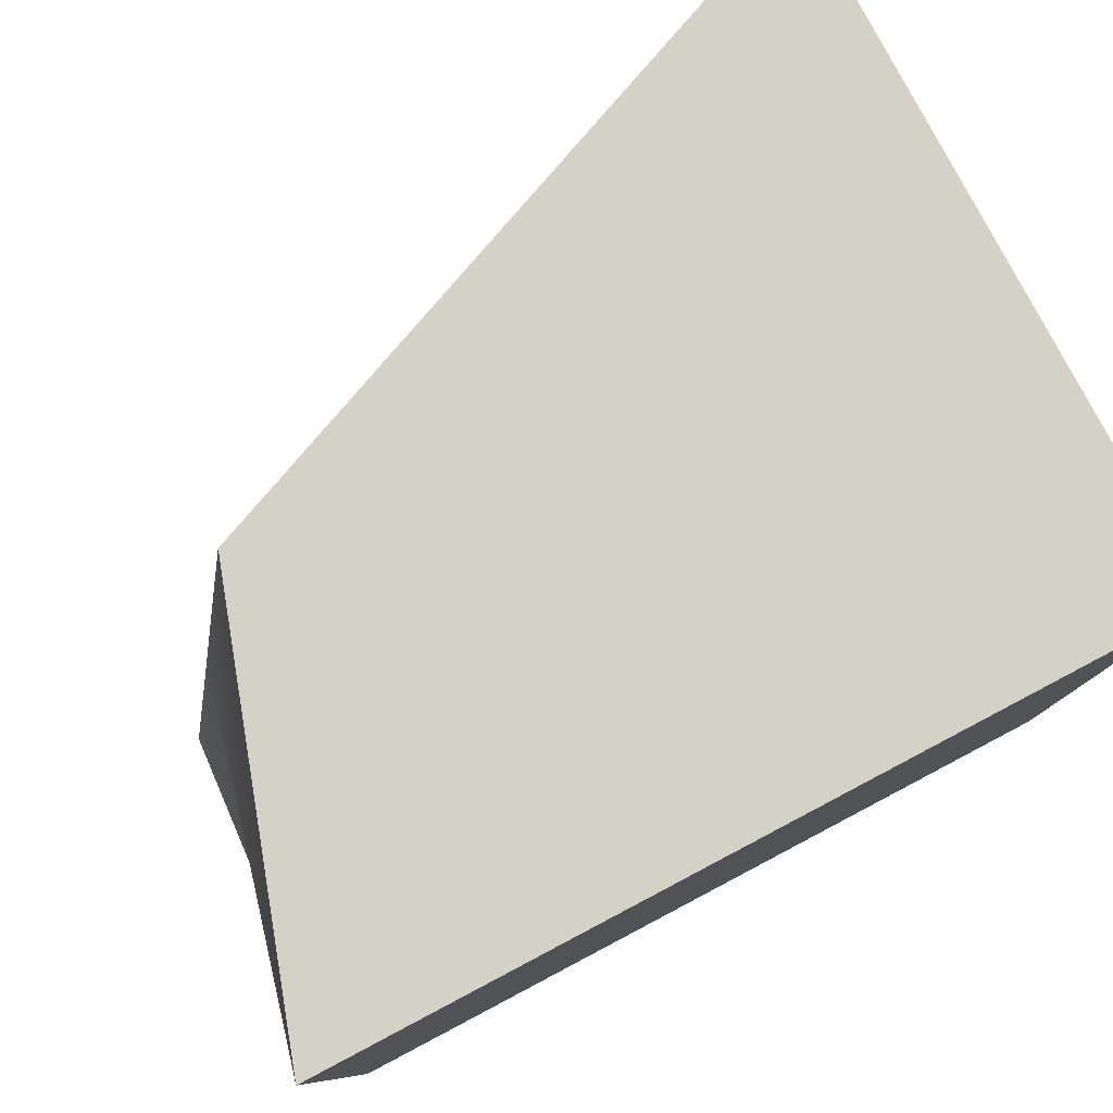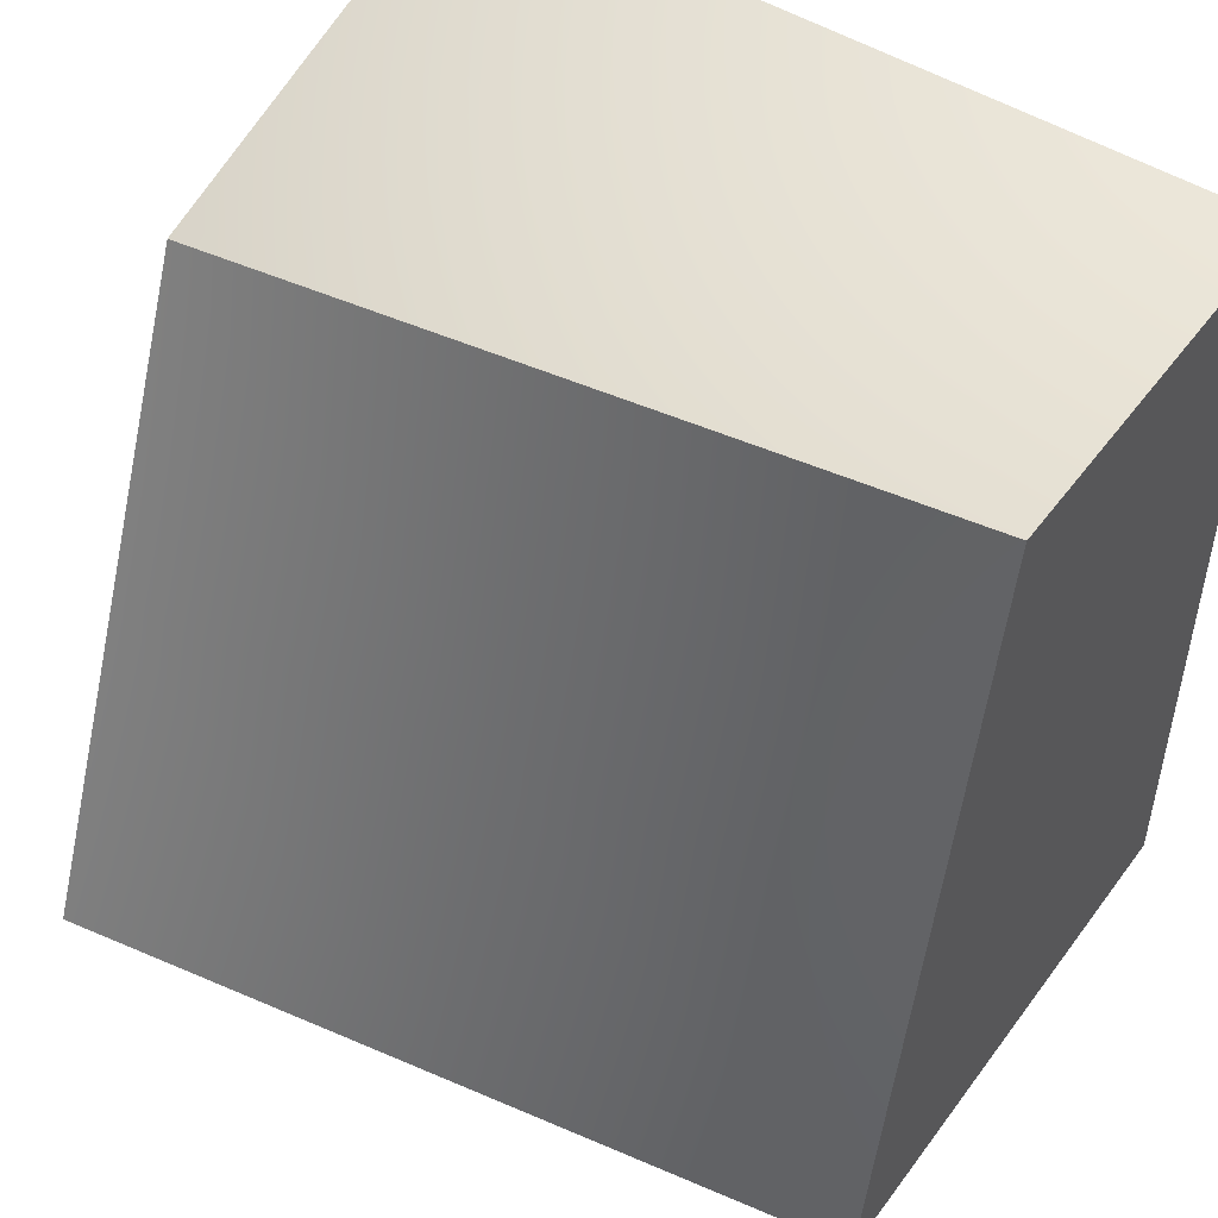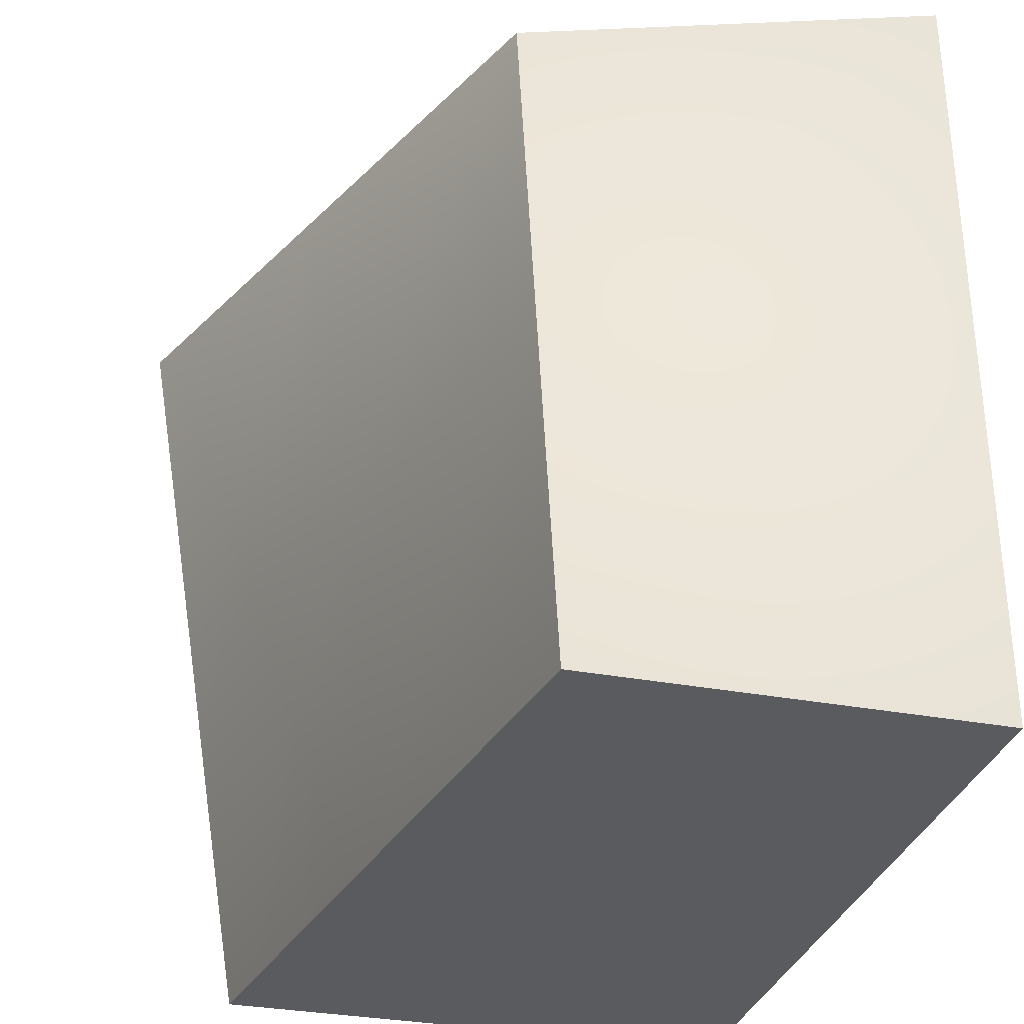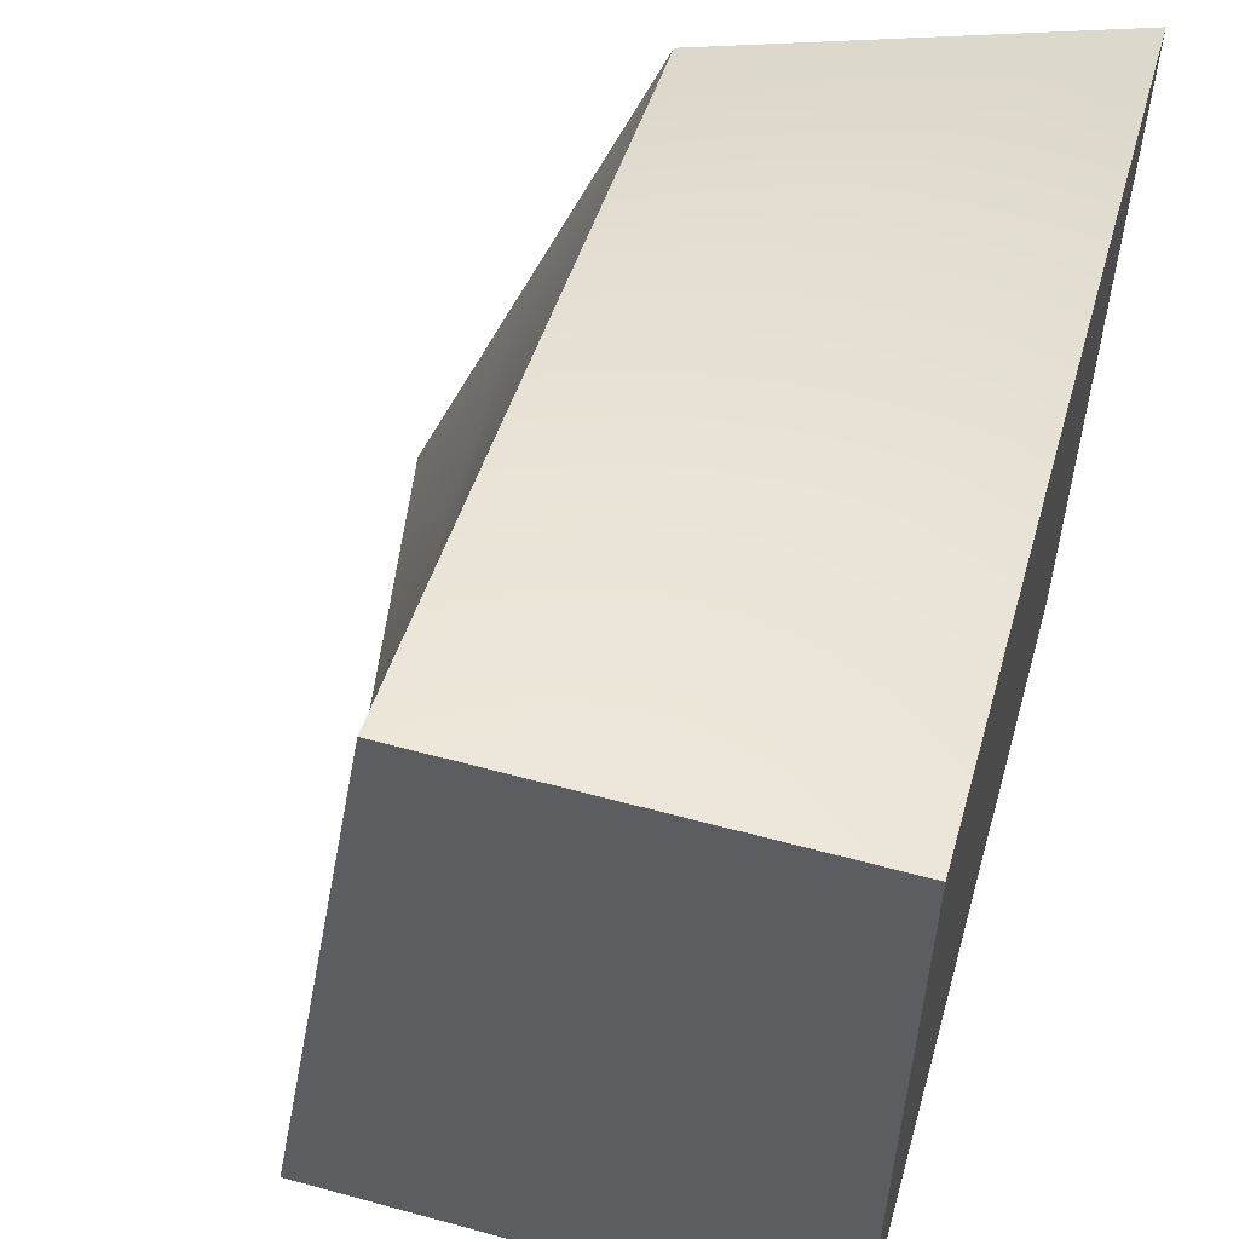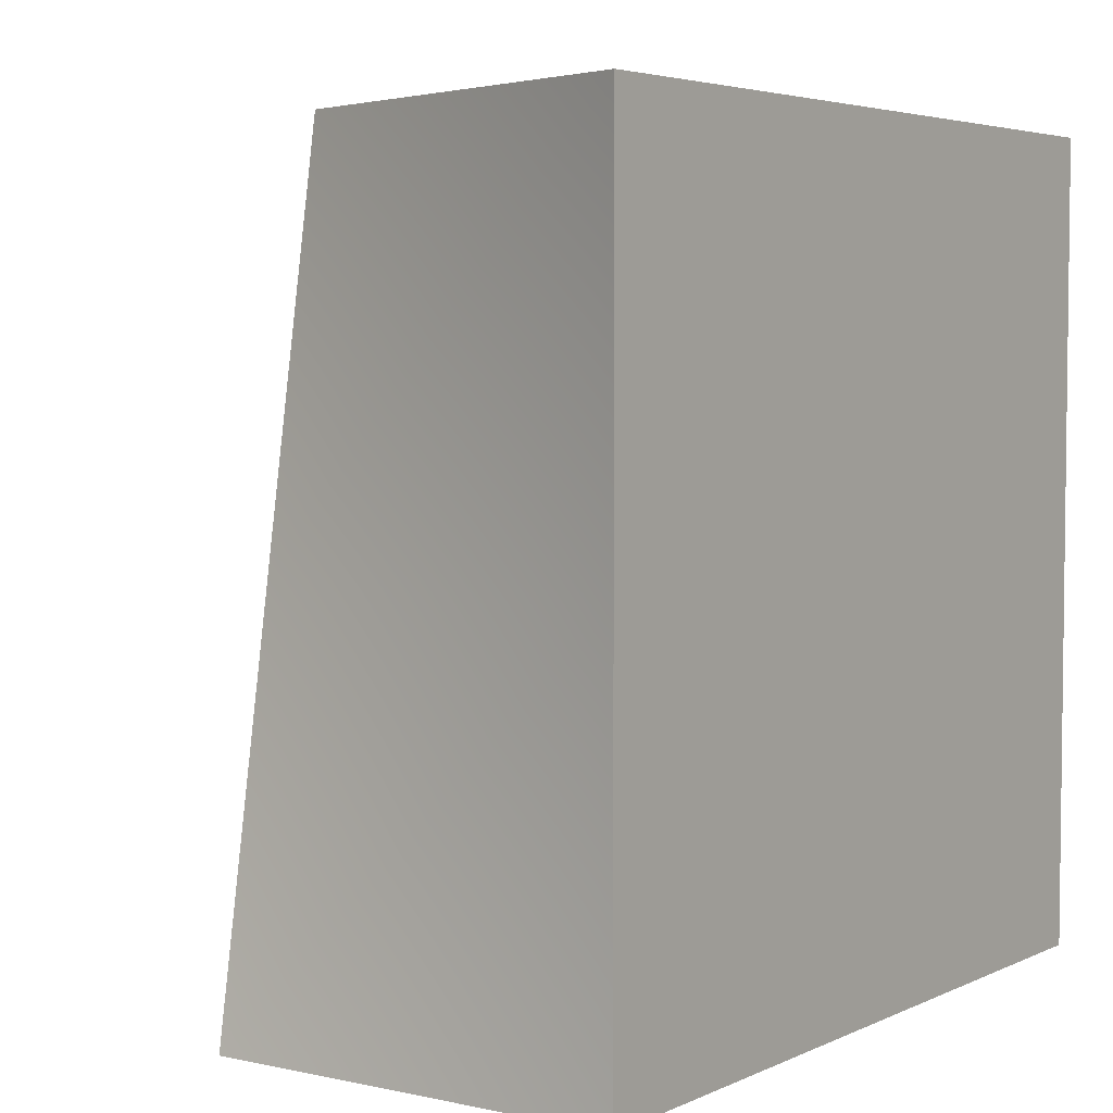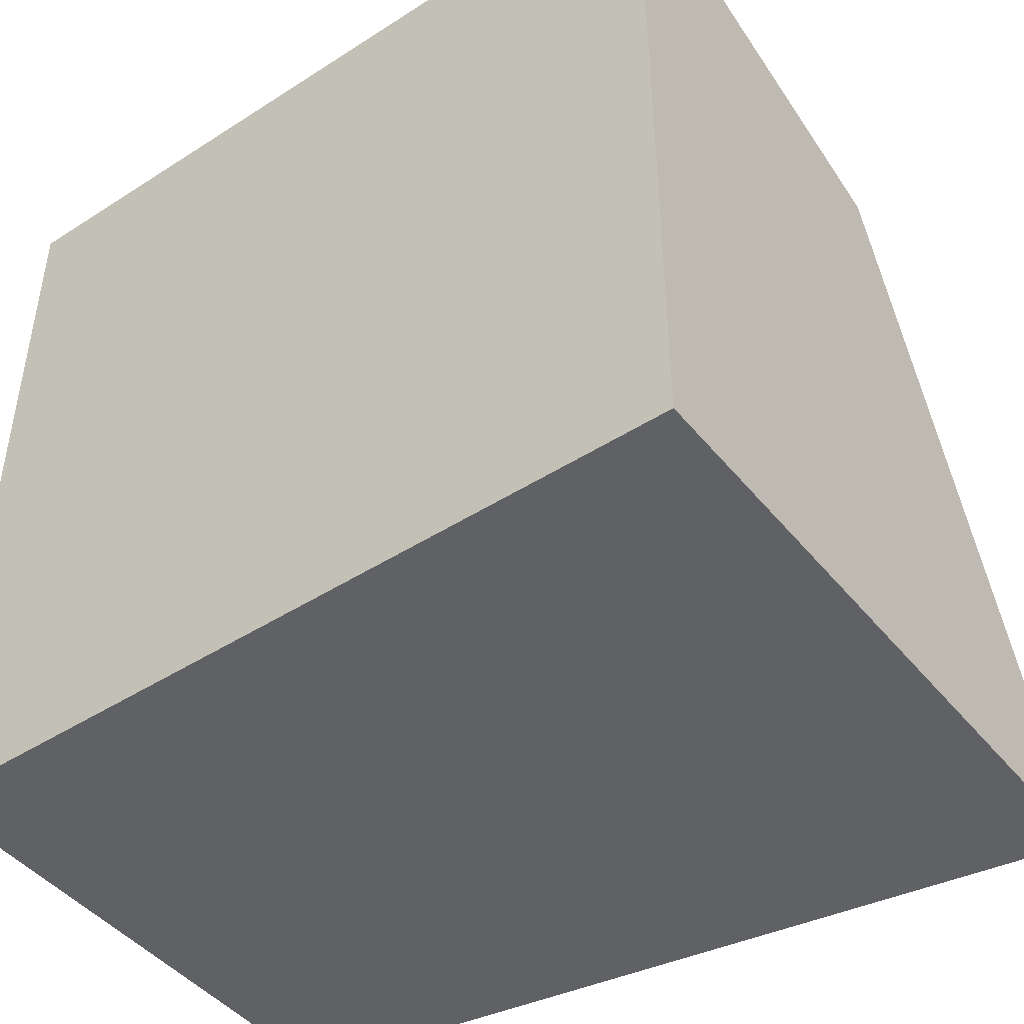
<metadata>
{"format":"obj","ext":"obj","renderer":"f3d","projection":"perspective","resolution":1024,"background":"white","views":[{"elev":79.8,"azim":-117.8,"up":"+Z"},{"elev":49.1,"azim":125.0,"up":"+Y"},{"elev":-32.0,"azim":165.0,"up":"+Z"},{"elev":55.8,"azim":-164.0,"up":"+Y"},{"elev":4.4,"azim":-144.9,"up":"+Z"},{"elev":-45.4,"azim":-53.5,"up":"+Y"}]}
</metadata>
<code>
o struct_wall_cracked_4
g struct_wall_cracked_4
v -0.25 0 -0.35
v -0.5 0 -0.35
v -0.5 0.3 -0.35
v -0.35 0.25 -0.35
v -0.3 0.125 -0.35
v -0.35 0.275 -0.5
v -0.35 0.3 -0.65
v -0.5 0.3 -0.65
v -0.5 0.3 -0.5
v -0.5 0 -0.65
v -0.3 0 -0.65
v -0.325 0.15 -0.65
v -0.3125 0.1375 -0.5
v -0.275 0 -0.5
f 5 4 3
f 3 2 5
f 2 1 5
f 6 7 9
f 7 8 9
f 3 4 6
f 9 3 6
f 8 7 12
f 12 11 10
f 10 8 12
f 12 7 6
f 6 4 13
f 5 14 13
f 5 1 14
f 14 11 13
f 4 5 13
f 11 12 13
f 12 6 13
f 10 11 14
f 14 1 2
f 2 10 14
f 2 3 9
f 9 8 10
f 10 2 9

</code>
